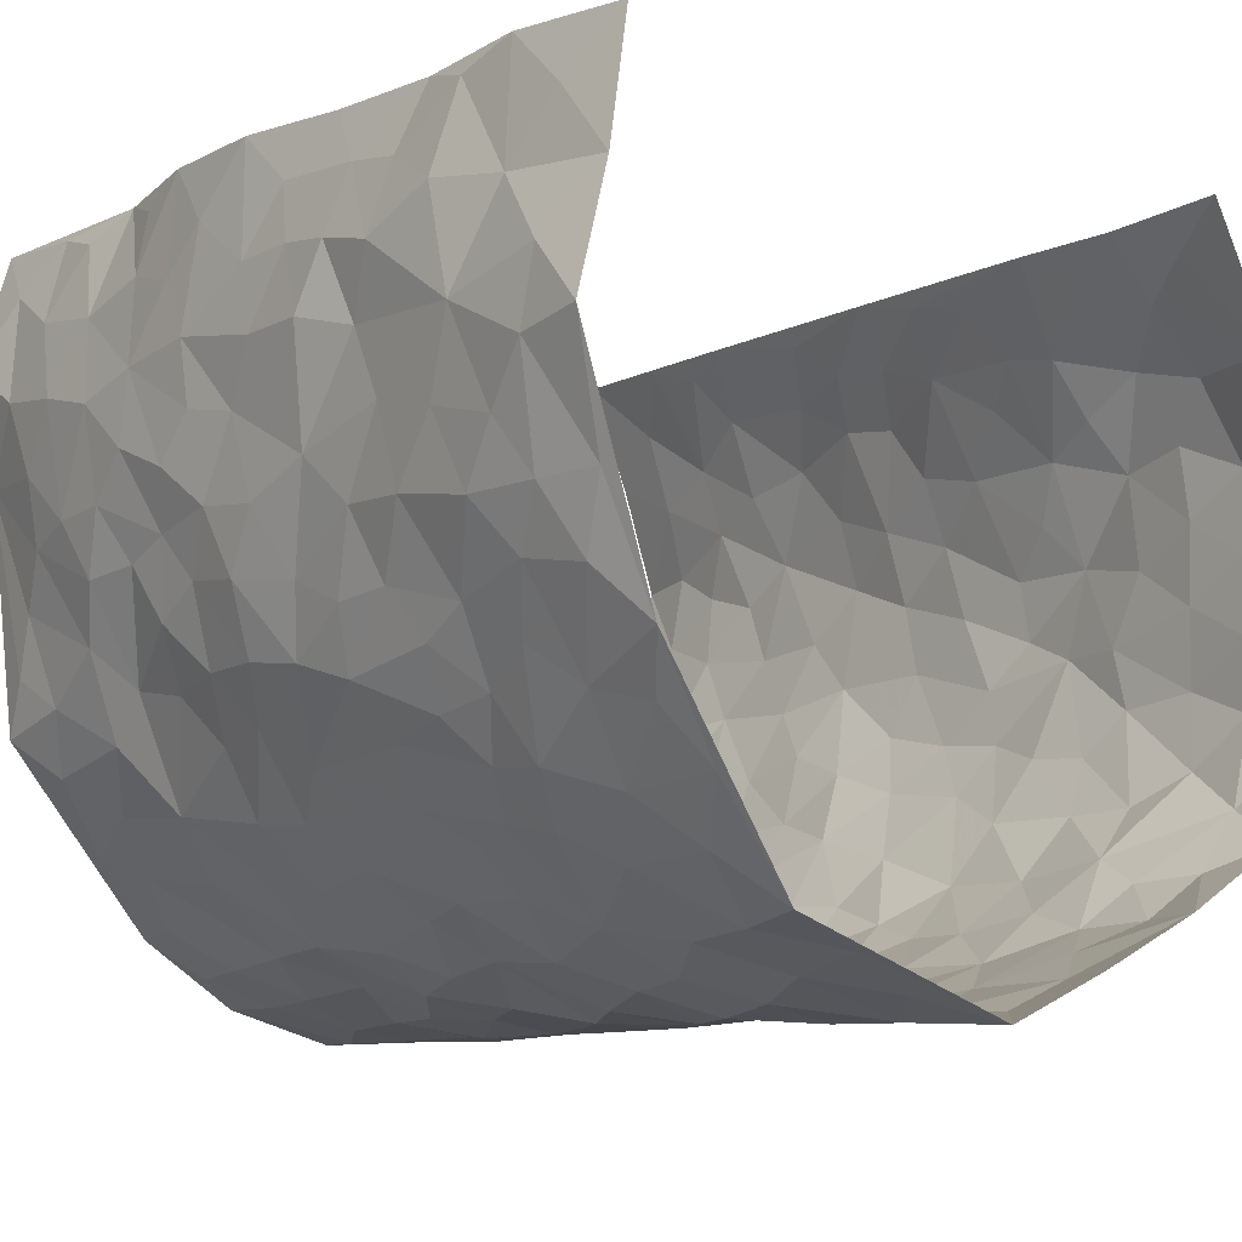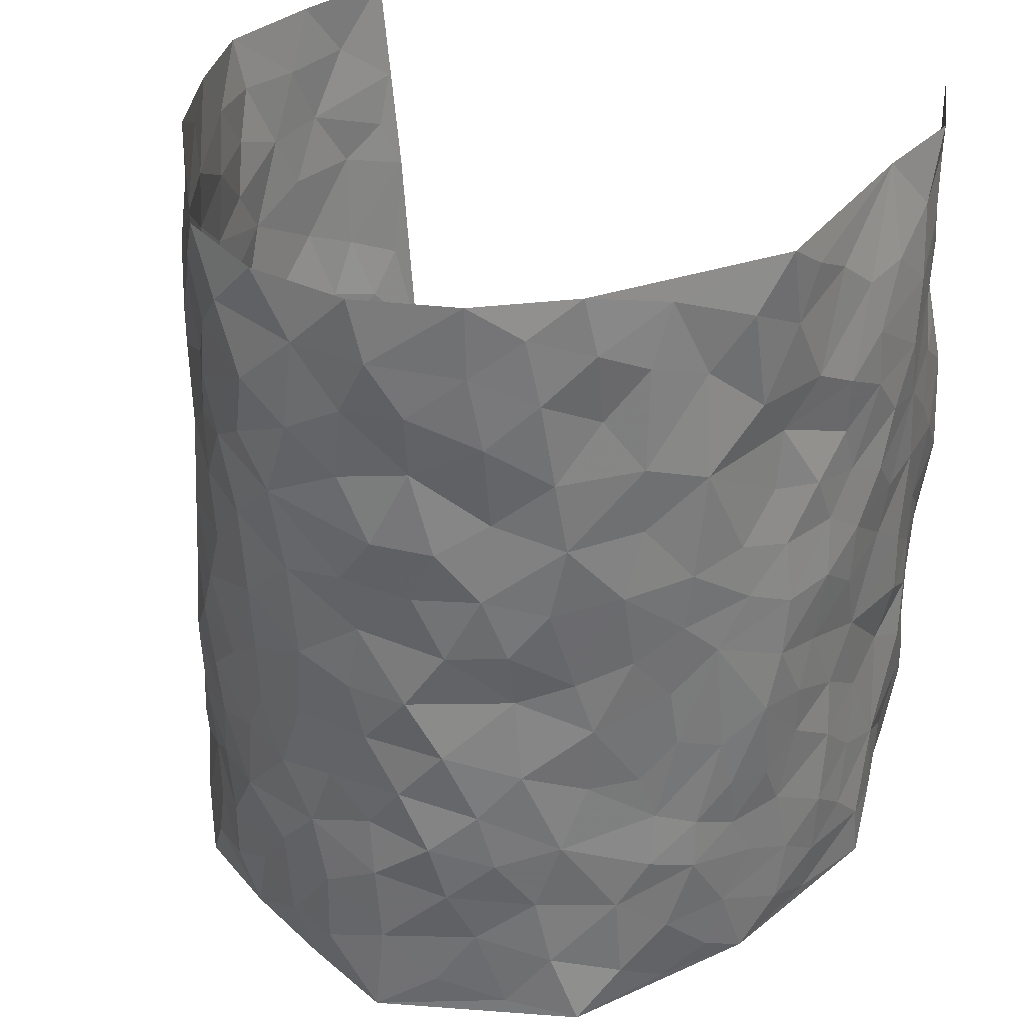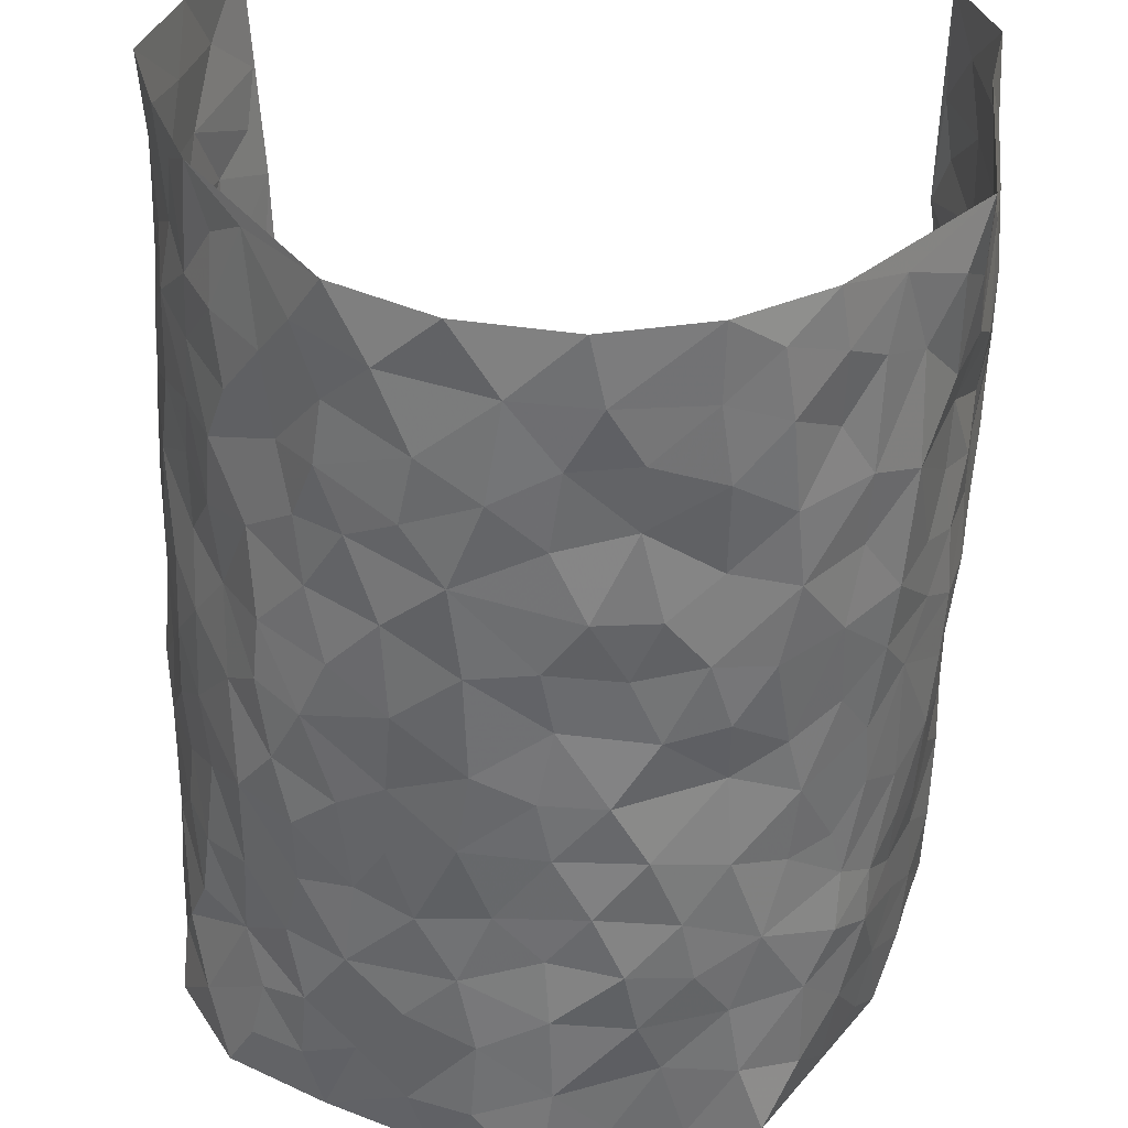
<metadata>
{"format":"obj","ext":"obj","renderer":"f3d","projection":"perspective","resolution":1024,"background":"white","views":[{"elev":-8.5,"azim":-38.6,"up":"+Z"},{"elev":33.9,"azim":-154.7,"up":"+Y"},{"elev":-55.8,"azim":177.3,"up":"+Z"}]}
</metadata>
<code>
v -0.3899 -0.0009316 0.4551
v -0.3844 0.9934 0.4604
v 0.2896 0.00951 0.4263
v 0.3638 1.005 0.4333
v -0.4355 0.39 0.2757
v -0.4201 0.4962 0.4604
v -0.4308 0.3554 0.3374
v 0.007319 0.002295 -0.3131
v -0.3984 0.2473 0.4553
v -0.4162 0.3353 0.4008
v -0.4376 0.001546 0.2122
v -0.4076 0.1229 0.4581
v -0.418 0.2905 0.19
v -0.4064 0.001551 0.3316
v -0.4347 0.286 0.3207
v -0.3614 0.0006036 -0.0227
v -0.4121 0.1852 0.4378
v -0.2576 0.1665 -0.1891
v -0.4217 0.3196 0.257
v -0.4176 0.1183 0.3408
v -0.4075 0.06142 0.4014
v -0.4294 0.06343 0.2737
v -0.4241 0.1261 0.1503
v -0.4351 0.07443 0.2015
v -0.4298 0.2044 0.3539
v -0.4198 0.2675 0.389
v -0.4313 0.1754 0.2486
v -0.423 0.2083 0.1704
v -0.4284 0.4857 0.3442
v -0.4044 0.3725 0.457
v -0.3952 0.9953 0.2215
v -0.3817 0.2212 0.01915
v 0.2517 0.1577 -0.2227
v -0.3885 0.7441 0.4563
v -0.3036 0.3918 -0.1305
v -0.4321 0.7501 0.2636
v -0.4287 0.8286 0.2823
v -0.3973 0.4408 0.06209
v -0.4003 0.6037 0.08196
v -0.3692 0.9961 -0.02416
v -0.4069 0.6832 0.4367
v -0.4175 0.5602 0.1412
v -0.3188 0.7522 -0.113
v -0.3753 0.2787 -0.007875
v -0.3503 0.2244 -0.05159
v -0.3658 0.1612 -0.01914
v -0.3443 0.6349 -0.06028
v -0.3063 0.558 -0.1324
v 0.171 0.4736 -0.2749
v -0.287 0.2206 -0.1608
v -0.1893 0.6093 -0.2409
v -0.3125 0.6276 -0.1274
v -0.2634 0.05702 -0.1837
v -0.4023 0.708 0.1101
v -0.3247 0.1937 -0.1119
v -0.4281 0.6148 0.3532
v -0.02951 0.3482 -0.3067
v 0.0661 0.3392 -0.298
v 0.2842 0.4526 -0.2056
v -0.08402 0.5506 -0.2903
v -0.1497 0.5546 -0.2638
v 0.1022 0.6291 -0.3077
v -0.4092 0.3445 0.1122
v -0.4285 0.5715 0.2286
v -0.4005 0.8054 0.4321
v -0.3928 0.128 0.04052
v -0.2951 0.0114 -0.1266
v -0.4336 0.4641 0.2748
v -0.4143 0.1714 0.09434
v -0.4018 0.01753 0.0955
v -0.2265 0.001578 -0.2293
v -0.4103 0.08722 0.09433
v -0.3874 0.0518 0.02826
v -0.3337 0.03608 -0.07484
v -0.3468 0.1027 -0.05875
v -0.4201 0.6823 0.3727
v -0.3897 0.8689 0.4508
v -0.4227 0.5071 0.2168
v 0.007005 0.9963 -0.3171
v -0.4312 0.6722 0.2837
v -0.3924 0.3136 0.04222
v -0.3822 0.4601 -0.005659
v 0.01653 0.5708 -0.3054
v -0.03996 0.4825 -0.3043
v 0.01244 0.4189 -0.3061
v -0.1108 0.1279 -0.2742
v -0.3923 0.6685 0.05186
v -0.4272 0.5595 0.3968
v -0.4297 0.6887 0.2122
v -0.3503 0.2962 -0.06321
v -0.4142 0.2663 0.1088
v -0.3608 0.6869 -0.009545
v -0.1522 0.4844 -0.2512
v -0.2293 0.4353 -0.205
v -0.4075 0.6464 0.1291
v -0.002265 0.1171 -0.3095
v -0.3325 0.5085 -0.09064
v -0.2872 0.2876 -0.149
v -0.2104 0.5034 -0.2163
v -0.1628 0.3816 -0.2563
v -0.4132 0.6218 0.4614
v -0.4265 0.6205 0.185
v -0.4334 0.5771 0.2939
v -0.3034 0.1089 -0.1368
v -0.3846 0.5324 0.003155
v -0.416 0.404 0.1626
v -0.1184 0.3238 -0.2811
v -0.1362 0.2488 -0.2727
v -0.3761 0.6106 0.002255
v 0.1191 0.7278 -0.3084
v 0.005271 0.2151 -0.3089
v -0.06506 0.2731 -0.3041
v 0.01321 0.2885 -0.3021
v -0.3409 0.363 -0.08012
v -0.1767 0.1831 -0.2458
v -0.4158 0.4859 0.1332
v -0.3939 0.3798 0.03655
v -0.3746 0.3906 -0.0258
v -0.2628 0.5229 -0.1736
v -0.2237 0.3494 -0.2061
v -0.296 0.4655 -0.1393
v -0.2032 0.2705 -0.2329
v -0.08126 0.4112 -0.2954
v -0.406 0.5301 0.07407
v -0.08256 0.1978 -0.2939
v -0.1943 0.09313 -0.239
v -0.3236 0.2577 -0.1065
v -0.4186 0.4348 0.4065
v -0.4275 0.4183 0.3464
v 0.1021 0.4217 -0.3002
v 0.209 0.2378 -0.2518
v 0.09322 0.5155 -0.306
v 0.02947 0.4872 -0.3074
v 0.1709 0.393 -0.2713
v 0.3991 0.4994 0.2563
v 0.2195 0.4344 -0.2486
v 0.2579 0.3141 -0.2205
v 0.1683 0.5665 -0.2863
v 0.1288 0.9964 -0.3002
v -0.2545 0.618 -0.1872
v 0.3458 0.882 -0.09671
v 0.3723 1.001 -0.03622
v -0.1929 0.7796 -0.2391
v -0.0496 0.8615 -0.3048
v -0.2705 0.3476 -0.1626
v -0.353 0.5648 -0.05203
v -0.06358 0.05293 -0.2897
v -0.1431 0.02209 -0.2583
v 0.1199 0.002744 -0.2663
v 0.02214 0.8579 -0.314
v -0.008168 0.6983 -0.3142
v 0.3643 0.197 -0.1052
v 0.3151 0.2902 -0.1707
v 0.4135 0.5283 0.0576
v 0.3951 0.549 -0.006941
v 0.3821 0.1357 -0.07528
v 0.3971 0.2281 -0.009176
v 0.3526 0.3628 -0.1093
v 0.03236 0.6397 -0.3106
v -0.04906 0.6265 -0.2985
v -0.1304 0.7279 -0.2663
v -0.07677 0.6918 -0.2965
v -0.04987 0.7891 -0.2986
v -0.1238 0.6318 -0.2775
v 0.03029 0.7729 -0.3117
v 0.2348 0.9974 -0.2423
v -0.01144 0.9241 -0.3165
v -0.228 0.8448 -0.1967
v -0.1799 0.879 -0.2483
v -0.2673 0.7794 -0.1697
v -0.212 0.9973 -0.2147
v -0.2051 0.6946 -0.2324
v -0.267 0.6985 -0.165
v -0.1276 0.8275 -0.2768
v -0.1101 0.9962 -0.2826
v 0.2136 0.7456 -0.2544
v 0.1787 0.6662 -0.28
v 0.2985 0.5967 -0.1813
v 0.2552 0.524 -0.2305
v 0.2511 0.6664 -0.222
v 0.3497 0.7459 -0.09786
v 0.3101 0.6851 -0.1542
v 0.2625 0.734 -0.2067
v 0.07635 0.9271 -0.314
v 0.08833 0.8213 -0.3153
v 0.152 0.8561 -0.2965
v 0.2355 0.8728 -0.2329
v 0.28 0.7944 -0.1756
v 0.2296 0.5962 -0.2474
v -0.4148 0.8638 0.3646
v -0.4177 0.8145 0.1636
v -0.4189 0.7709 0.3506
v -0.4201 0.9955 0.3421
v -0.4037 0.9359 0.4045
v -0.4207 0.9186 0.2941
v -0.4174 0.8832 0.2164
v -0.3894 0.9268 0.09094
v -0.4056 0.8835 0.1458
v -0.421 0.7435 0.1682
v -0.3861 0.8117 0.04545
v -0.4067 0.7785 0.104
v -0.3727 0.899 -0.002252
v -0.3099 0.8761 -0.1052
v -0.3803 0.9581 0.03118
v -0.3528 0.8144 -0.04484
v -0.3451 0.934 -0.06577
v -0.2791 0.9714 -0.1385
v -0.3623 0.7591 0.0018
v -0.2665 0.9 -0.1619
v -0.2257 0.9295 -0.2087
v 0.1633 0.7835 -0.2921
v 0.2422 0.8043 -0.2323
v 0.1901 0.9317 -0.2761
v 0.3311 0.8136 -0.1247
v 0.2946 0.8817 -0.1688
v 0.3127 0.9836 -0.128
v 0.2647 0.9375 -0.2085
v 0.3455 0.9499 -0.07656
v 0.3316 0.4949 -0.1372
v 0.3017 0.5304 -0.1845
v 0.3725 0.6059 -0.04196
v 0.3524 0.6661 -0.09
v 0.3367 0.5895 -0.1116
v 0.3164 0.1906 -0.1549
v 0.38 0.3354 -0.04727
v 0.3694 0.5241 -0.06754
v 0.3202 0.3893 -0.1698
v -0.1118 0.9125 -0.2821
v -0.1648 0.9563 -0.2539
v 0.2974 0.1338 -0.1815
v 0.3972 0.01545 0.0809
v 0.2015 0.3336 -0.253
v 0.2642 0.3858 -0.2219
v 0.4024 0.2485 0.05205
v 0.4464 0.9984 0.2012
v 0.296 0.2585 0.4212
v 0.3749 0.8138 -0.03426
v 0.4188 0.4889 0.1851
v 0.3757 0.7484 -0.0383
v 0.3189 0.5071 0.426
v 0.4174 0.2951 0.1364
v 0.3927 0.4697 -0.02235
v 0.3937 0.3137 0.2428
v 0.4048 0.4165 0.02885
v 0.3967 0.002776 -0.04396
v 0.09756 0.2519 -0.2924
v 0.3936 0.07794 -0.02656
v 0.1409 0.3188 -0.2795
v 0.359 0.2676 -0.1087
v 0.3517 0.2703 0.3309
v 0.4187 0.4635 0.1075
v 0.3963 0.08312 0.04681
v 0.3677 0.4273 -0.07775
v 0.4185 0.3727 0.07361
v 0.2713 0.2332 -0.2043
v 0.3826 0.2723 -0.05139
v 0.255 0.07877 -0.2178
v 0.3366 0.002762 -0.1523
v 0.2313 0.004278 -0.2149
v 0.1976 0.1147 -0.2466
v 0.07607 0.1694 -0.2998
v 0.1497 0.1896 -0.2763
v 0.4002 0.1489 0.08119
v 0.3997 0.4255 0.2419
v 0.4024 0.2233 0.2174
v 0.3998 0.08201 0.1204
v 0.4198 0.386 0.1359
v 0.4071 0.3412 0.1838
v 0.3514 0.3314 0.3424
v 0.4132 0.57 0.2112
v 0.401 0.1468 0.1616
v 0.3949 0.152 0.2334
v 0.3731 0.3718 0.301
v 0.3246 0.3561 0.3919
v 0.3585 0.4435 0.3436
v 0.4101 0.3137 0.04982
v 0.3766 0.1088 0.2885
v 0.3099 0.06406 -0.1756
v 0.3617 0.06929 -0.1156
v 0.07803 0.07736 -0.2995
v 0.1441 0.07164 -0.2713
v 0.3373 0.7557 0.4286
v 0.4016 0.0805 0.2029
v 0.4077 0.2167 0.1242
v 0.3223 0.4313 0.41
v 0.3569 0.514 0.364
v 0.3803 0.2539 0.2727
v 0.3996 0.149 0.0009889
v 0.397 0.0025 0.2057
v 0.3911 0.3951 -0.02856
v 0.3111 0.07053 0.3905
v 0.2861 0.1342 0.4175
v 0.3737 0.1843 0.3068
v 0.338 0.13 0.3557
v 0.3557 0.01281 0.2916
v 0.3187 0.1947 0.3883
v 0.4261 0.5574 0.1325
v 0.4298 0.6341 0.1595
v 0.4119 0.6373 0.05318
v 0.4068 0.6934 0.2931
v 0.4208 0.7735 0.09872
v 0.3405 0.6306 0.4095
v 0.4159 0.6439 0.2342
v 0.3855 0.5984 0.3181
v 0.4279 0.7459 0.2009
v 0.3866 0.5336 0.3099
v 0.3539 0.579 0.3714
v 0.3775 0.6627 0.3536
v 0.4218 0.6937 0.1077
v 0.4046 0.7258 0.03458
v 0.3805 0.6765 -0.01622
v 0.4034 0.8545 0.3184
v 0.4307 0.8729 0.1795
v 0.4106 0.7787 0.2783
v 0.3827 0.7811 0.3598
v 0.4216 0.8458 0.2475
v 0.3521 0.8801 0.4284
v 0.4272 0.8046 0.1613
v 0.3567 0.8164 0.4091
v 0.437 0.9323 0.2096
v 0.4099 1.002 0.319
v 0.4152 1.001 0.08063
v 0.4137 0.9283 0.2858
v 0.3893 0.9321 0.3685
v 0.4249 0.9367 0.1298
v 0.3952 0.9039 0.02804
v 0.3753 0.8834 -0.03462
v 0.3935 0.9724 0.02215
v 0.4069 0.8245 0.03813
v 0.4152 0.863 0.1049
f 29 6 128
f 12 21 20
f 26 10 9
f 55 45 46
f 27 19 15
f 26 9 17
f 101 6 88
f 12 1 21
f 7 15 19
f 125 86 96
f 84 123 85
f 129 29 128
f 25 27 15
f 12 20 17
f 73 75 66
f 22 14 11
f 26 17 25
f 9 12 17
f 25 15 26
f 5 129 7
f 52 146 48
f 55 18 50
f 7 19 5
f 20 27 25
f 124 82 105
f 41 76 34
f 20 14 22
f 14 20 21
f 14 21 1
f 24 22 11
f 24 27 22
f 72 66 69
f 69 32 91
f 70 24 11
f 24 23 27
f 17 20 25
f 27 20 22
f 10 15 7
f 10 26 15
f 23 28 27
f 27 13 19
f 28 23 69
f 13 27 28
f 119 121 94
f 10 7 129
f 6 30 128
f 9 10 30
f 36 192 80
f 80 102 89
f 118 81 44
f 64 103 78
f 115 126 86
f 45 32 46
f 91 63 13
f 129 68 29
f 95 87 54
f 95 54 199
f 202 40 204
f 82 97 105
f 29 88 6
f 18 55 104
f 148 126 71
f 38 82 124
f 50 18 122
f 117 82 38
f 5 19 106
f 82 117 118
f 80 64 102
f 127 45 55
f 194 77 190
f 98 35 114
f 39 124 105
f 127 50 98
f 106 19 13
f 66 75 46
f 39 95 42
f 63 117 38
f 95 89 102
f 101 56 76
f 51 140 99
f 18 53 126
f 62 83 132
f 45 127 90
f 112 113 57
f 103 29 68
f 130 85 58
f 109 39 105
f 35 94 121
f 113 246 58
f 151 165 163
f 120 100 94
f 114 127 98
f 192 190 65
f 95 39 87
f 36 191 37
f 67 104 74
f 56 101 88
f 13 63 106
f 192 34 76
f 268 241 243
f 108 115 125
f 93 84 60
f 133 84 85
f 156 288 157
f 101 76 41
f 80 103 64
f 105 97 146
f 99 61 51
f 92 109 47
f 125 96 111
f 158 227 153
f 75 104 55
f 69 66 32
f 81 91 32
f 106 78 68
f 42 64 78
f 77 34 65
f 24 70 72
f 75 73 16
f 16 71 67
f 2 34 77
f 13 28 91
f 103 56 88
f 56 80 76
f 72 69 23
f 11 16 70
f 16 73 70
f 16 67 74
f 115 18 126
f 24 72 23
f 73 72 70
f 16 74 75
f 72 73 66
f 32 45 44
f 84 83 60
f 66 46 32
f 78 106 116
f 117 63 81
f 67 53 104
f 103 68 78
f 69 91 28
f 36 80 89
f 106 38 116
f 106 68 5
f 81 118 117
f 62 132 138
f 32 44 81
f 53 67 71
f 57 58 85
f 123 100 107
f 93 60 61
f 33 230 224
f 8 96 147
f 132 133 130
f 140 48 119
f 93 100 123
f 122 98 50
f 164 60 160
f 53 71 126
f 125 112 108
f 193 194 195
f 75 55 46
f 63 91 81
f 56 103 80
f 196 198 31
f 18 104 53
f 121 48 97
f 38 106 63
f 118 97 82
f 97 35 121
f 51 172 140
f 130 134 49
f 87 39 109
f 288 252 263
f 97 114 35
f 47 43 92
f 57 113 58
f 248 130 58
f 34 101 41
f 114 90 127
f 116 124 42
f 145 94 35
f 118 114 97
f 167 79 175
f 98 145 35
f 85 123 57
f 43 47 52
f 199 36 89
f 42 78 116
f 159 83 62
f 88 29 103
f 74 104 75
f 118 44 90
f 173 140 172
f 42 95 102
f 190 192 37
f 65 190 77
f 89 95 199
f 125 111 112
f 92 87 109
f 18 115 122
f 177 180 176
f 112 57 107
f 109 105 146
f 93 94 100
f 285 286 275
f 96 86 147
f 137 232 131
f 57 123 107
f 87 92 208
f 49 134 136
f 132 130 49
f 161 164 162
f 50 127 55
f 122 108 107
f 122 107 100
f 48 140 52
f 118 90 114
f 99 119 94
f 123 84 93
f 36 37 192
f 48 121 119
f 120 122 100
f 39 42 124
f 38 124 116
f 248 58 246
f 44 45 90
f 98 122 120
f 146 52 47
f 94 93 99
f 168 209 170
f 212 183 188
f 202 197 200
f 42 102 64
f 107 108 112
f 99 93 61
f 8 280 96
f 112 111 113
f 125 115 86
f 115 108 122
f 128 30 10
f 5 68 129
f 10 129 128
f 132 49 138
f 83 84 133
f 130 133 85
f 83 133 132
f 248 134 130
f 156 152 224
f 151 110 165
f 212 186 211
f 153 224 249
f 254 251 244
f 246 261 262
f 225 158 249
f 49 136 179
f 185 184 150
f 214 188 181
f 181 188 182
f 161 163 174
f 143 170 172
f 110 211 185
f 184 79 167
f 174 228 169
f 62 110 159
f 163 150 144
f 210 169 229
f 170 143 168
f 176 211 110
f 98 120 145
f 94 145 120
f 48 146 97
f 109 146 47
f 148 86 126
f 147 86 148
f 71 8 148
f 8 147 148
f 244 276 254
f 232 136 134
f 174 143 161
f 60 83 160
f 163 162 151
f 159 160 83
f 261 281 262
f 259 281 149
f 219 220 59
f 246 113 111
f 33 255 131
f 157 256 152
f 137 255 153
f 230 278 279
f 262 260 33
f 154 155 242
f 131 255 137
f 248 131 232
f 281 280 149
f 259 258 278
f 220 179 59
f 159 151 160
f 162 160 151
f 164 61 60
f 228 174 144
f 144 174 163
f 159 110 151
f 161 172 164
f 186 184 185
f 161 162 163
f 61 164 51
f 160 162 164
f 187 217 213
f 150 163 165
f 205 202 200
f 79 184 139
f 170 43 173
f 174 169 143
f 161 143 172
f 167 144 150
f 176 180 183
f 172 170 173
f 223 226 221
f 185 150 165
f 99 140 119
f 207 206 203
f 172 51 164
f 43 52 173
f 173 52 140
f 167 175 228
f 228 229 169
f 210 168 169
f 177 110 62
f 189 138 179
f 62 138 177
f 136 232 233
f 181 182 222
f 150 184 167
f 178 180 189
f 49 179 138
f 177 138 189
f 180 178 182
f 178 179 220
f 307 308 304
f 222 223 221
f 215 187 188
f 176 183 212
f 187 213 186
f 214 215 188
f 185 211 186
f 237 181 239
f 182 188 183
f 110 185 165
f 216 215 141
f 211 176 212
f 182 183 180
f 176 110 177
f 213 184 186
f 178 189 179
f 177 189 180
f 195 190 37
f 197 198 200
f 195 194 190
f 34 192 65
f 80 192 76
f 37 196 195
f 194 2 77
f 193 2 194
f 196 37 191
f 31 193 195
f 198 196 191
f 31 195 196
f 199 201 191
f 197 204 31
f 198 191 201
f 31 198 197
f 201 199 54
f 36 199 191
f 54 208 201
f 208 43 205
f 208 54 87
f 198 201 200
f 206 205 203
f 43 170 203
f 210 207 209
f 40 202 206
f 31 204 40
f 197 202 204
f 208 205 200
f 43 203 205
f 205 206 202
f 203 209 207
f 171 40 207
f 40 206 207
f 208 200 201
f 43 208 92
f 170 209 203
f 168 143 169
f 207 210 171
f 168 210 209
f 188 187 212
f 212 187 186
f 166 139 213
f 184 213 139
f 237 214 181
f 215 214 141
f 216 141 218
f 213 217 166
f 142 166 216
f 217 216 166
f 187 215 217
f 216 217 215
f 237 141 214
f 142 216 218
f 223 222 182
f 179 136 59
f 223 220 219
f 267 238 251
f 237 327 141
f 223 182 178
f 158 290 253
f 220 223 178
f 59 233 227
f 233 59 136
f 248 246 131
f 153 249 158
f 251 254 267
f 223 219 226
f 111 261 246
f 297 251 238
f 276 256 157
f 167 228 144
f 229 228 175
f 175 171 229
f 229 171 210
f 260 257 33
f 265 271 272
f 266 289 283
f 269 243 250
f 249 224 152
f 266 283 271
f 227 233 137
f 253 227 158
f 325 313 320
f 135 264 275
f 310 329 239
f 270 298 297
f 249 256 225
f 275 273 269
f 311 222 221
f 155 154 299
f 234 276 157
f 310 311 299
f 222 239 181
f 221 226 155
f 266 263 252
f 242 290 244
f 264 273 275
f 273 264 243
f 242 244 154
f 276 290 225
f 288 234 157
f 240 282 302
f 275 286 306
f 225 290 158
f 234 263 284
f 241 254 276
f 233 232 137
f 137 153 227
f 264 135 238
f 244 251 154
f 260 259 257
f 227 253 219
f 33 224 255
f 154 297 299
f 240 302 307
f 297 154 251
f 264 268 243
f 253 226 219
f 271 284 263
f 277 294 293
f 290 242 253
f 241 234 284
f 59 227 219
f 242 155 226
f 252 245 231
f 157 152 156
f 257 230 33
f 152 256 249
f 278 230 257
f 262 33 131
f 224 153 255
f 259 278 257
f 134 248 232
f 230 279 224
f 96 261 111
f 261 96 280
f 280 281 261
f 246 262 131
f 252 247 245
f 268 267 241
f 283 277 272
f 288 247 252
f 275 274 285
f 295 291 294
f 267 268 264
f 263 234 288
f 309 310 299
f 290 276 244
f 283 272 271
f 267 254 241
f 265 243 241
f 236 240 285
f 297 238 270
f 303 305 298
f 241 276 234
f 221 155 299
f 272 277 293
f 250 243 287
f 286 285 240
f 284 271 265
f 271 263 266
f 295 3 291
f 225 256 276
f 241 284 265
f 289 266 231
f 3 292 291
f 321 235 323
f 293 294 296
f 279 278 258
f 245 279 258
f 279 156 224
f 260 281 259
f 280 8 149
f 262 281 260
f 231 266 252
f 267 264 238
f 306 304 270
f 283 289 295
f 243 269 273
f 236 269 250
f 294 292 296
f 274 236 285
f 269 274 275
f 250 287 293
f 245 289 231
f 236 274 269
f 156 279 247
f 242 226 253
f 247 279 245
f 243 265 287
f 288 156 247
f 265 272 293
f 296 292 236
f 293 287 265
f 295 294 277
f 277 283 295
f 236 250 296
f 289 3 295
f 292 294 291
f 293 296 250
f 300 304 308
f 325 320 235
f 329 330 326
f 270 304 303
f 270 303 298
f 309 305 301
f 135 306 270
f 299 297 298
f 298 309 299
f 238 135 270
f 300 314 305
f 303 300 305
f 304 306 307
f 300 303 304
f 282 319 315
f 322 325 235
f 275 306 135
f 307 306 286
f 240 307 286
f 308 307 302
f 302 282 308
f 308 282 315
f 305 309 298
f 310 309 301
f 310 301 329
f 310 239 311
f 222 311 239
f 299 311 221
f 319 312 315
f 312 323 316
f 301 305 318
f 305 314 316
f 300 308 315
f 316 314 312
f 312 314 315
f 315 314 300
f 323 312 324
f 316 313 318
f 282 4 317
f 330 313 325
f 4 321 324
f 235 320 323
f 282 317 319
f 312 319 317
f 326 325 322
f 316 320 313
f 316 318 305
f 142 218 327
f 327 218 141
f 316 323 320
f 324 312 317
f 4 324 317
f 321 323 324
f 318 313 330
f 328 326 322
f 326 327 329
f 329 327 237
f 326 328 327
f 322 142 328
f 327 328 142
f 329 237 239
f 301 318 330
f 326 330 325
f 330 329 301

</code>
